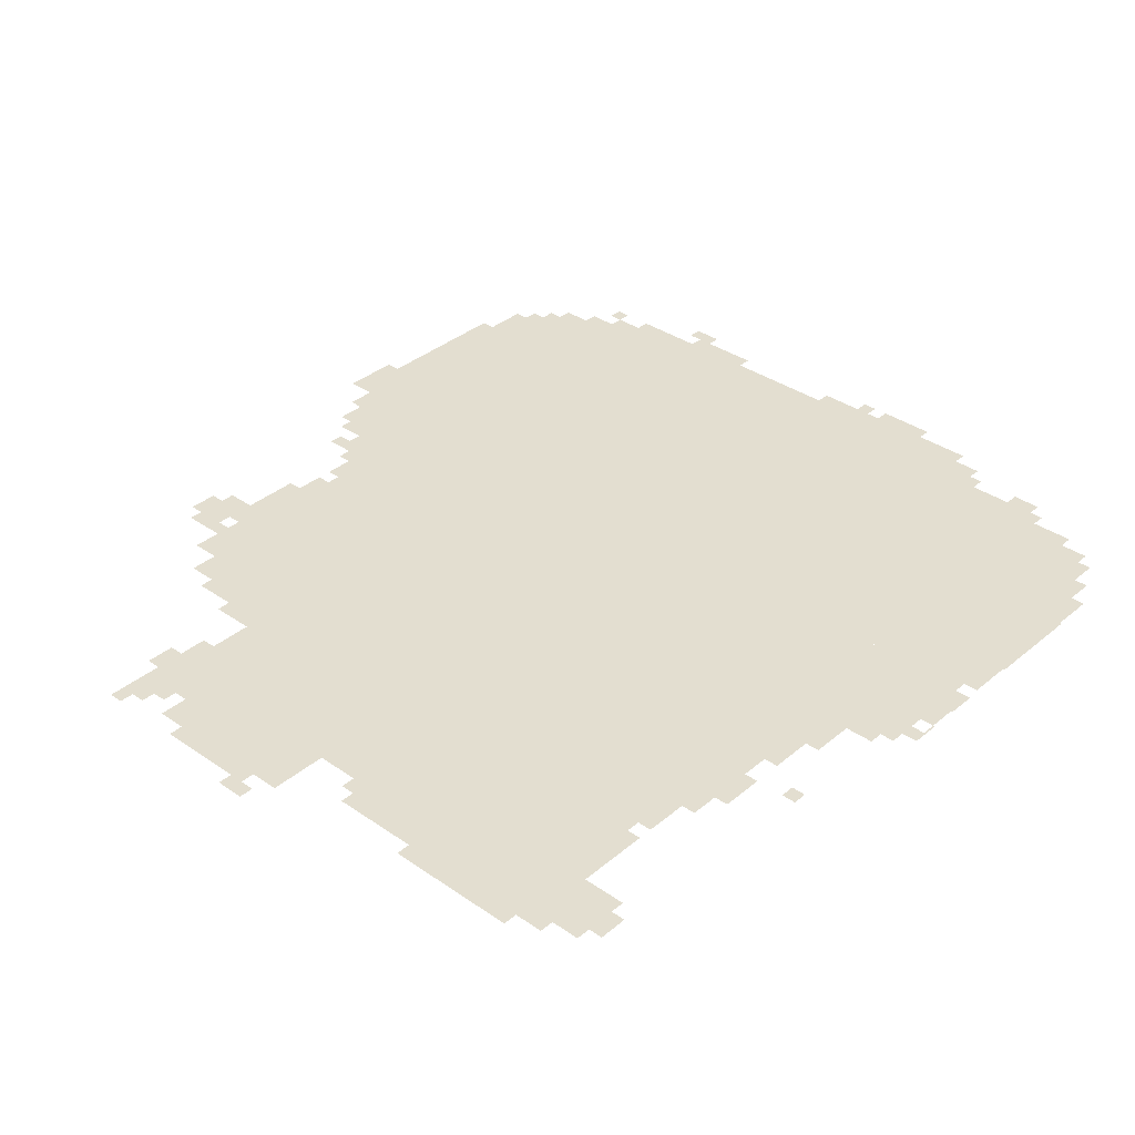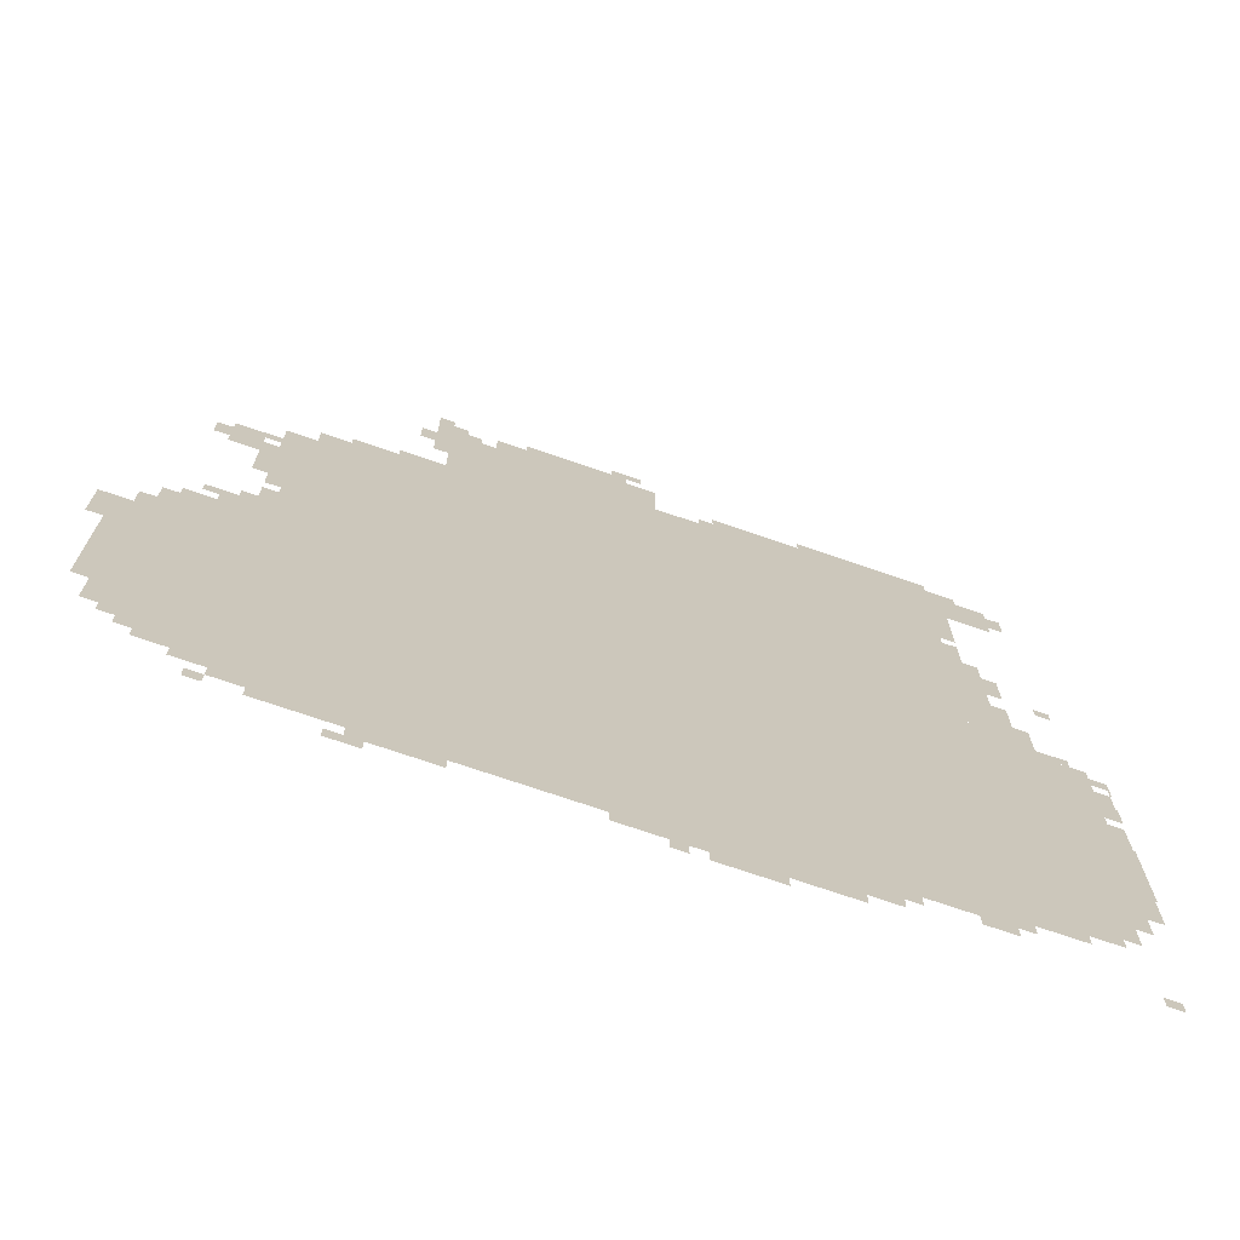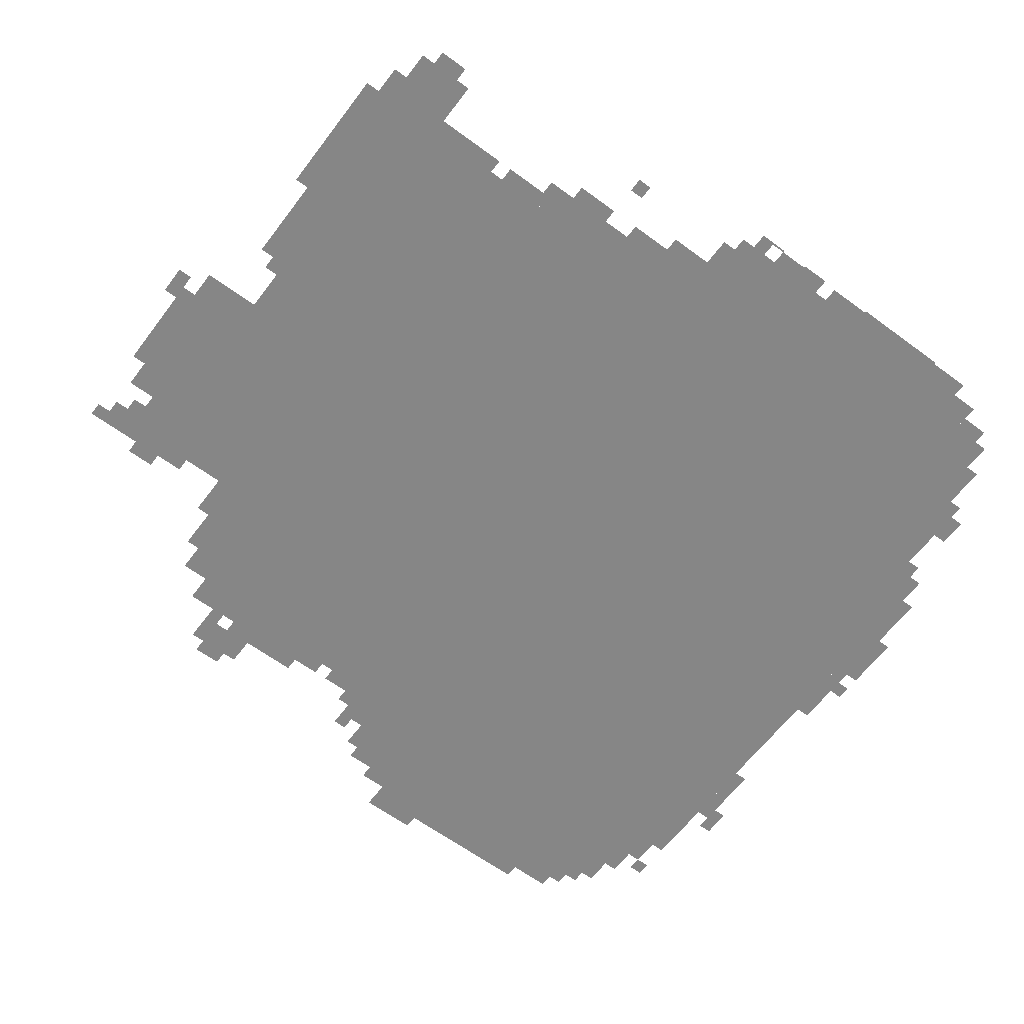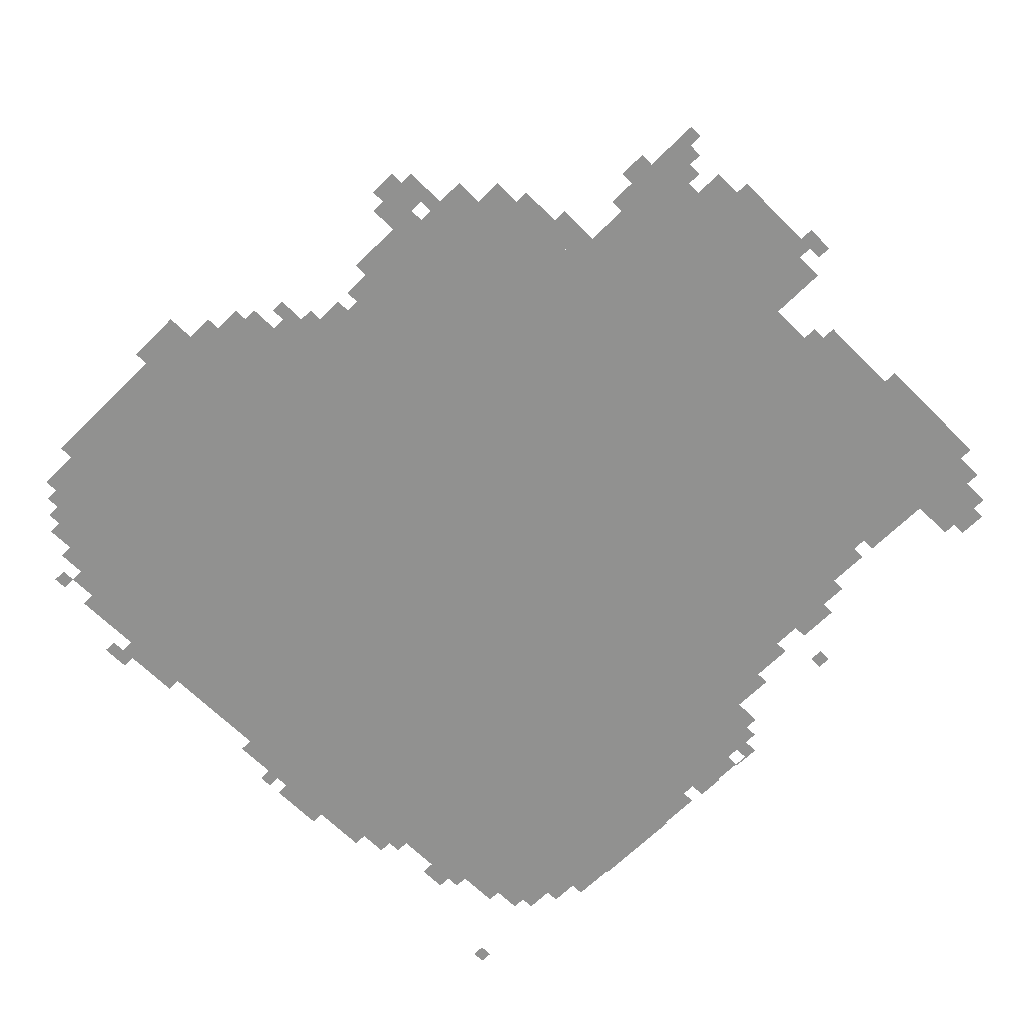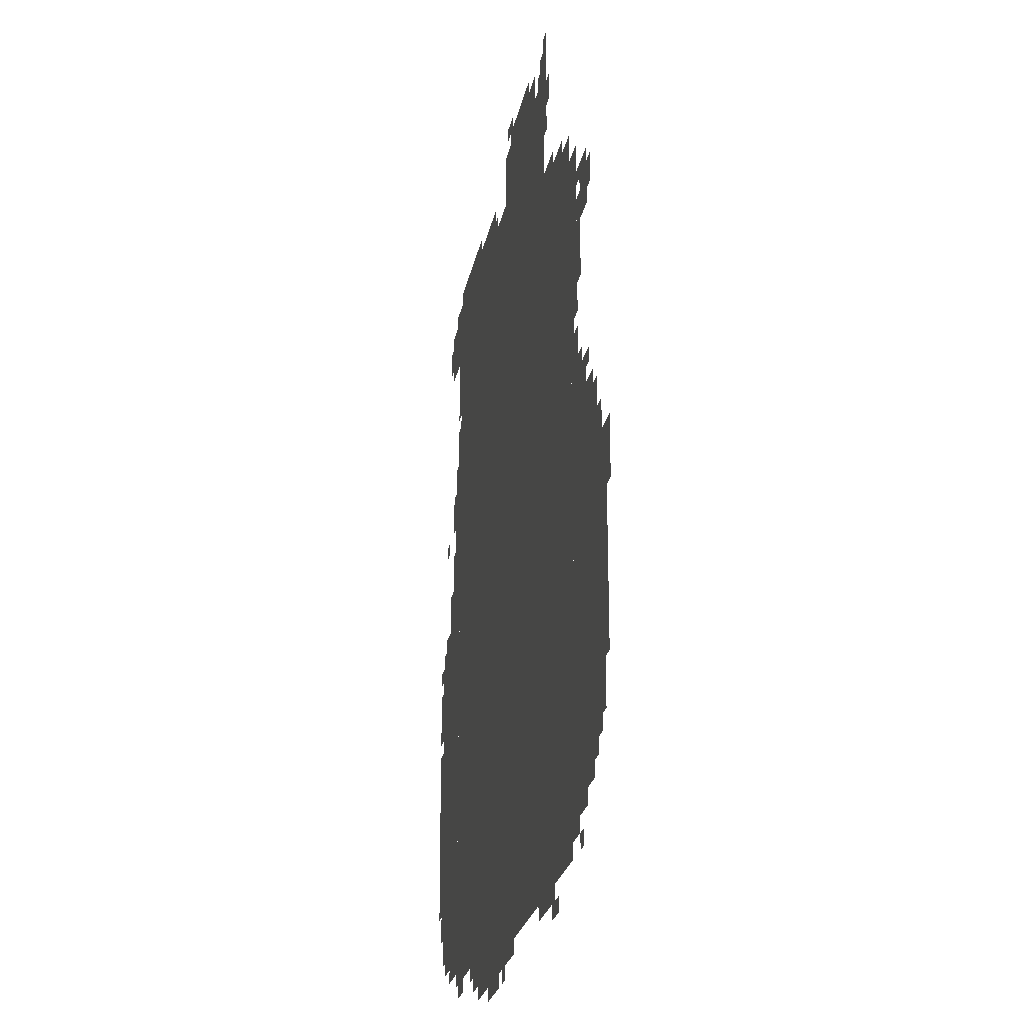
<metadata>
{"format":"obj","ext":"obj","renderer":"f3d","projection":"perspective","resolution":1024,"background":"white","views":[{"elev":35.7,"azim":-137.6,"up":"+Z"},{"elev":-72.1,"azim":161.0,"up":"+Y"},{"elev":-62.2,"azim":-126.9,"up":"+Z"},{"elev":-65.9,"azim":134.9,"up":"+Z"},{"elev":-24.4,"azim":79.2,"up":"+Y"}]}
</metadata>
<code>
g xukufu_3-mesh
v -320 127 0
v -320 863 0
v -1632 863 0
v -1632 127 0
v -320 863 0
v -320 1599 0
v -1632 1599 0
v -1632 863 0
v -1120 1599 0
v -1120 1855 0
v -1664 1855 0
v -1664 1599 0
v -576 1599 0
v -576 1855 0
v -1120 1855 0
v -1120 1599 0
v -1632 639 0
v -1632 1023 0
v -1856 1023 0
v -1856 639 0
v -96 223 0
v -96 575 0
v -320 575 0
v -320 223 0
v -96 575 0
v -96 927 0
v -320 927 0
v -320 575 0
v -1632 287 0
v -1632 639 0
v -1856 639 0
v -1856 287 0
v -352 63 0
v -352 127 0
v -896 127 0
v -896 63 0
v -896 63 0
v -896 127 0
v -1408 127 0
v -1408 63 0
v -672 1855 0
v -672 1983 0
v -864 1983 0
v -864 1855 0
v -864 1855 0
v -864 1983 0
v -1024 1983 0
v -1024 1855 0
v -1152 1855 0
v -1152 1919 0
v -1440 1919 0
v -1440 1855 0
v -1440 1855 0
v -1440 1919 0
v -1696 1919 0
v -1696 1855 0
v -32 575 0
v -32 799 0
v -96 799 0
v -96 575 0
v -32 351 0
v -32 575 0
v -96 575 0
v -96 351 0
v -1632 1247 0
v -1632 1471 0
v -1696 1471 0
v -1696 1247 0
v -1632 1023 0
v -1632 1247 0
v -1696 1247 0
v -1696 1023 0
v -1632 159 0
v -1632 287 0
v -1728 287 0
v -1728 159 0
v -256 1151 0
v -256 1343 0
v -320 1343 0
v -320 1151 0
v -256 1343 0
v -256 1535 0
v -320 1535 0
v -320 1343 0
v -544 1855 0
v -544 1951 0
v -640 1951 0
v -640 1855 0
v -1664 1759 0
v -1664 1855 0
v -1760 1855 0
v -1760 1759 0
v -1696 1023 0
v -1696 1151 0
v -1760 1151 0
v -1760 1023 0
v -160 1343 0
v -160 1471 0
v -224 1471 0
v -224 1343 0
v -1856 543 0
v -1856 671 0
v -1892 671 0
v -1892 543 0
v -928 31 0
v -928 63 0
v -1152 63 0
v -1152 31 0
v -480 1599 0
v -480 1663 0
v -576 1663 0
v -576 1599 0
v -1856 447 0
v -1856 543 0
v -1892 543 0
v -1892 447 0
v -256 927 0
v -256 1023 0
v -320 1023 0
v -320 927 0
v -192 927 0
v -192 1023 0
v -256 1023 0
v -256 927 0
v -160 159 0
v -160 223 0
v -256 223 0
v -256 159 0
v -1152 31 0
v -1152 63 0
v -1344 63 0
v -1344 31 0
v -256 1023 0
v -256 1119 0
v -320 1119 0
v -320 1023 0
v -1728 191 0
v -1728 287 0
v -1792 287 0
v -1792 191 0
v -1344 1919 0
v -1344 1951 0
v -1504 1951 0
v -1504 1919 0
v -736 1983 0
v -736 2015 0
v -864 2015 0
v -864 1983 0
v -256 159 0
v -256 223 0
v -320 223 0
v -320 159 0
v -1504 1919 0
v -1504 1951 0
v -1632 1951 0
v -1632 1919 0
v -512 31 0
v -512 63 0
v -608 63 0
v -608 31 0
v -864 1983 0
v -864 2015 0
v -960 2015 0
v -960 1983 0
v -224 1311 0
v -224 1407 0
v -256 1407 0
v -256 1311 0
v -224 1215 0
v -224 1311 0
v -256 1311 0
v -256 1215 0
v -512 1823 0
v -512 1887 0
v -544 1887 0
v -544 1823 0
v -640 1855 0
v -640 1919 0
v -672 1919 0
v -672 1855 0
v -1760 1791 0
v -1760 1855 0
v -1792 1855 0
v -1792 1791 0
v -1696 1855 0
v -1696 1887 0
v -1760 1887 0
v -1760 1855 0
v -544 1951 0
v -544 2015 0
v -576 2015 0
v -576 1951 0
v -64 287 0
v -64 351 0
v -96 351 0
v -96 287 0
v -1856 383 0
v -1856 447 0
v -1888 447 0
v -1888 383 0
v -928 2015 0
v -928 2047 0
v -992 2047 0
v -992 2015 0
v -224 127 0
v -224 159 0
v -288 159 0
v -288 127 0
v -128 1375 0
v -128 1439 0
v -160 1439 0
v -160 1375 0
v -288 95 0
v -288 127 0
v -352 127 0
v -352 95 0
v -1792 223 0
v -1792 287 0
v -1824 287 0
v -1824 223 0
v -480 0 0
v -480 31 0
v -544 31 0
v -544 0 0
v -1536 95 0
v -1536 127 0
v -1600 127 0
v -1600 95 0
v -1888 799 0
v -1888 863 0
v -1892 863 0
v -1892 799 0
v -1856 959 0
v -1856 991 0
v -1892 991 0
v -1892 959 0
v -1760 1023 0
v -1760 1055 0
v -1824 1055 0
v -1824 1023 0
v -64 799 0
v -64 863 0
v -96 863 0
v -96 799 0
v -128 927 0
v -128 959 0
v -192 959 0
v -192 927 0
v -1632 1503 0
v -1632 1567 0
v -1664 1567 0
v -1664 1503 0
v 0 735 0
v 0 799 0
v -32 799 0
v -32 735 0
v -1696 1343 0
v -1696 1407 0
v -1728 1407 0
v -1728 1343 0
v -384 1599 0
v -384 1631 0
v -448 1631 0
v -448 1599 0
v -1152 0 0
v -1152 31 0
v -1216 31 0
v -1216 0 0
v -544 1791 0
v -544 1855 0
v -576 1855 0
v -576 1791 0
v -1088 0 0
v -1088 31 0
v -1152 31 0
v -1152 0 0
v -1856 799 0
v -1856 863 0
v -1888 863 0
v -1888 799 0
v 0 671 0
v 0 735 0
v -32 735 0
v -32 671 0
v -1856 703 0
v -1856 767 0
v -1888 767 0
v -1888 703 0
v -608 31 0
v -608 63 0
v -672 63 0
v -672 31 0
v -1696 1183 0
v -1696 1247 0
v -1728 1247 0
v -1728 1183 0
v -1856 863 0
v -1856 927 0
v -1888 927 0
v -1888 863 0
v -288 1119 0
v -288 1151 0
v -320 1151 0
v -320 1119 0
v -224 1439 0
v -224 1471 0
v -256 1471 0
v -256 1439 0
v -1792 1279 0
v -1792 1311 0
v -1824 1311 0
v -1824 1279 0
v -256 63 0
v -256 95 0
v -288 95 0
v -288 63 0
v -1408 95 0
v -1408 127 0
v -1440 127 0
v -1440 95 0
v -1824 0 0
v -1824 31 0
v -1856 31 0
v -1856 0 0
v -1024 0 0
v -1024 31 0
v -1056 31 0
v -1056 0 0
v -160 991 0
v -160 1023 0
v -192 1023 0
v -192 991 0
v -224 1023 0
v -224 1055 0
v -256 1055 0
v -256 1023 0
v -128 191 0
v -128 223 0
v -160 223 0
v -160 191 0
v -1888 927 0
v -1888 959 0
v -1892 959 0
v -1892 927 0
v -288 127 0
v -288 159 0
v -320 159 0
v -320 127 0
v -1696 1311 0
v -1696 1343 0
v -1728 1343 0
v -1728 1311 0
v -1696 1151 0
v -1696 1183 0
v -1728 1183 0
v -1728 1151 0
v -1856 351 0
v -1856 383 0
v -1888 383 0
v -1888 351 0
v -64 255 0
v -64 287 0
v -96 287 0
v -96 255 0
v -1632 1471 0
v -1632 1503 0
v -1664 1503 0
v -1664 1471 0
v -576 1951 0
v -576 1983 0
v -608 1983 0
v -608 1951 0
v -1120 1855 0
v -1120 1887 0
v -1152 1887 0
v -1152 1855 0
v -1856 671 0
v -1856 703 0
v -1888 703 0
v -1888 671 0
v -448 1599 0
v -448 1631 0
v -480 1631 0
v -480 1599 0
v -544 1759 0
v -544 1791 0
v -576 1791 0
v -576 1759 0
g xukufu_3-mesh_0
f 3 2 1
f 1 4 3
f 7 6 5
f 5 8 7
f 11 10 9
f 9 12 11
f 15 14 13
f 13 16 15
f 19 18 17
f 17 20 19
f 23 22 21
f 21 24 23
f 27 26 25
f 25 28 27
f 31 30 29
f 29 32 31
f 35 34 33
f 33 36 35
f 39 38 37
f 37 40 39
f 43 42 41
f 41 44 43
f 47 46 45
f 45 48 47
f 51 50 49
f 49 52 51
f 55 54 53
f 53 56 55
f 59 58 57
f 57 60 59
f 63 62 61
f 61 64 63
f 67 66 65
f 65 68 67
f 71 70 69
f 69 72 71
f 75 74 73
f 73 76 75
f 79 78 77
f 77 80 79
f 83 82 81
f 81 84 83
f 87 86 85
f 85 88 87
f 91 90 89
f 89 92 91
f 95 94 93
f 93 96 95
f 99 98 97
f 97 100 99
f 103 102 101
f 101 104 103
f 107 106 105
f 105 108 107
f 111 110 109
f 109 112 111
f 115 114 113
f 113 116 115
f 119 118 117
f 117 120 119
f 123 122 121
f 121 124 123
f 127 126 125
f 125 128 127
f 131 130 129
f 129 132 131
f 135 134 133
f 133 136 135
f 139 138 137
f 137 140 139
f 143 142 141
f 141 144 143
f 147 146 145
f 145 148 147
f 151 150 149
f 149 152 151
f 155 154 153
f 153 156 155
f 159 158 157
f 157 160 159
f 163 162 161
f 161 164 163
f 167 166 165
f 165 168 167
f 171 170 169
f 169 172 171
f 175 174 173
f 173 176 175
f 179 178 177
f 177 180 179
f 183 182 181
f 181 184 183
f 187 186 185
f 185 188 187
f 191 190 189
f 189 192 191
f 195 194 193
f 193 196 195
f 199 198 197
f 197 200 199
f 203 202 201
f 201 204 203
f 207 206 205
f 205 208 207
f 211 210 209
f 209 212 211
f 215 214 213
f 213 216 215
f 219 218 217
f 217 220 219
f 223 222 221
f 221 224 223
f 227 226 225
f 225 228 227
f 231 230 229
f 229 232 231
f 235 234 233
f 233 236 235
f 239 238 237
f 237 240 239
f 243 242 241
f 241 244 243
f 247 246 245
f 245 248 247
f 251 250 249
f 249 252 251
f 255 254 253
f 253 256 255
f 259 258 257
f 257 260 259
f 263 262 261
f 261 264 263
f 267 266 265
f 265 268 267
f 271 270 269
f 269 272 271
f 275 274 273
f 273 276 275
f 279 278 277
f 277 280 279
f 283 282 281
f 281 284 283
f 287 286 285
f 285 288 287
f 291 290 289
f 289 292 291
f 295 294 293
f 293 296 295
f 299 298 297
f 297 300 299
f 303 302 301
f 301 304 303
f 307 306 305
f 305 308 307
f 311 310 309
f 309 312 311
f 315 314 313
f 313 316 315
f 319 318 317
f 317 320 319
f 323 322 321
f 321 324 323
f 327 326 325
f 325 328 327
f 331 330 329
f 329 332 331
f 335 334 333
f 333 336 335
f 339 338 337
f 337 340 339
f 343 342 341
f 341 344 343
f 347 346 345
f 345 348 347
f 351 350 349
f 349 352 351
f 355 354 353
f 353 356 355
f 359 358 357
f 357 360 359
f 363 362 361
f 361 364 363
f 367 366 365
f 365 368 367
f 371 370 369
f 369 372 371
f 375 374 373
f 373 376 375
f 379 378 377
f 377 380 379
f 383 382 381
f 381 384 383
f 387 386 385
f 385 388 387

</code>
